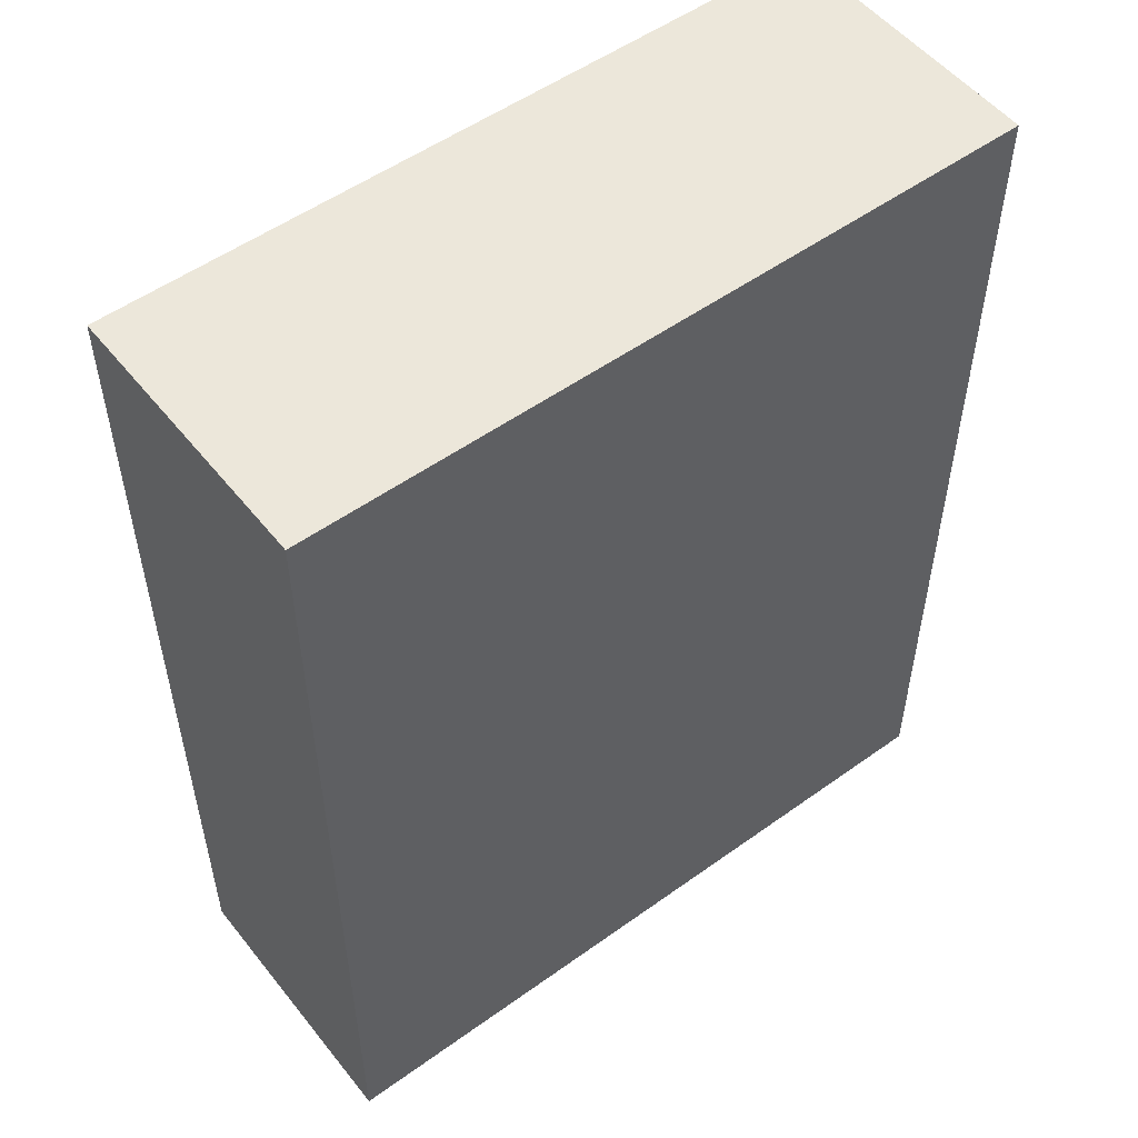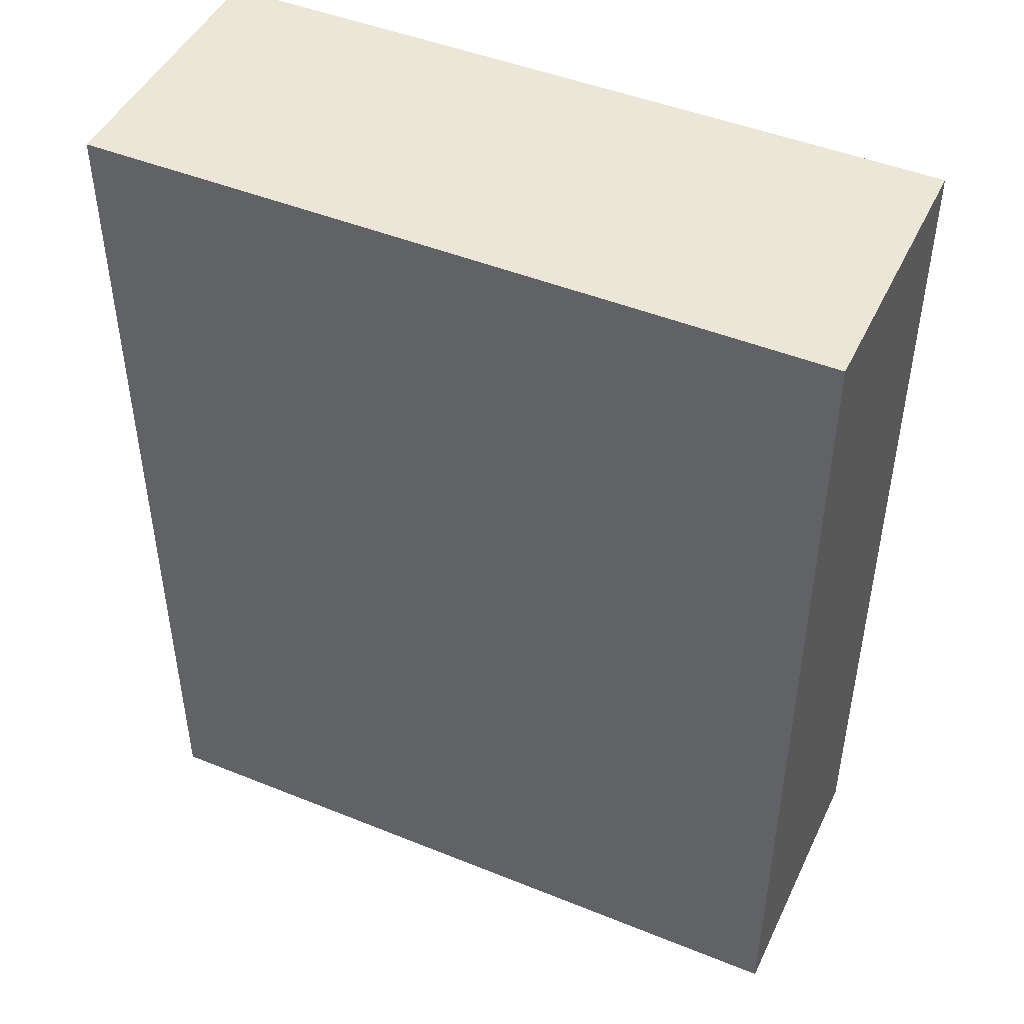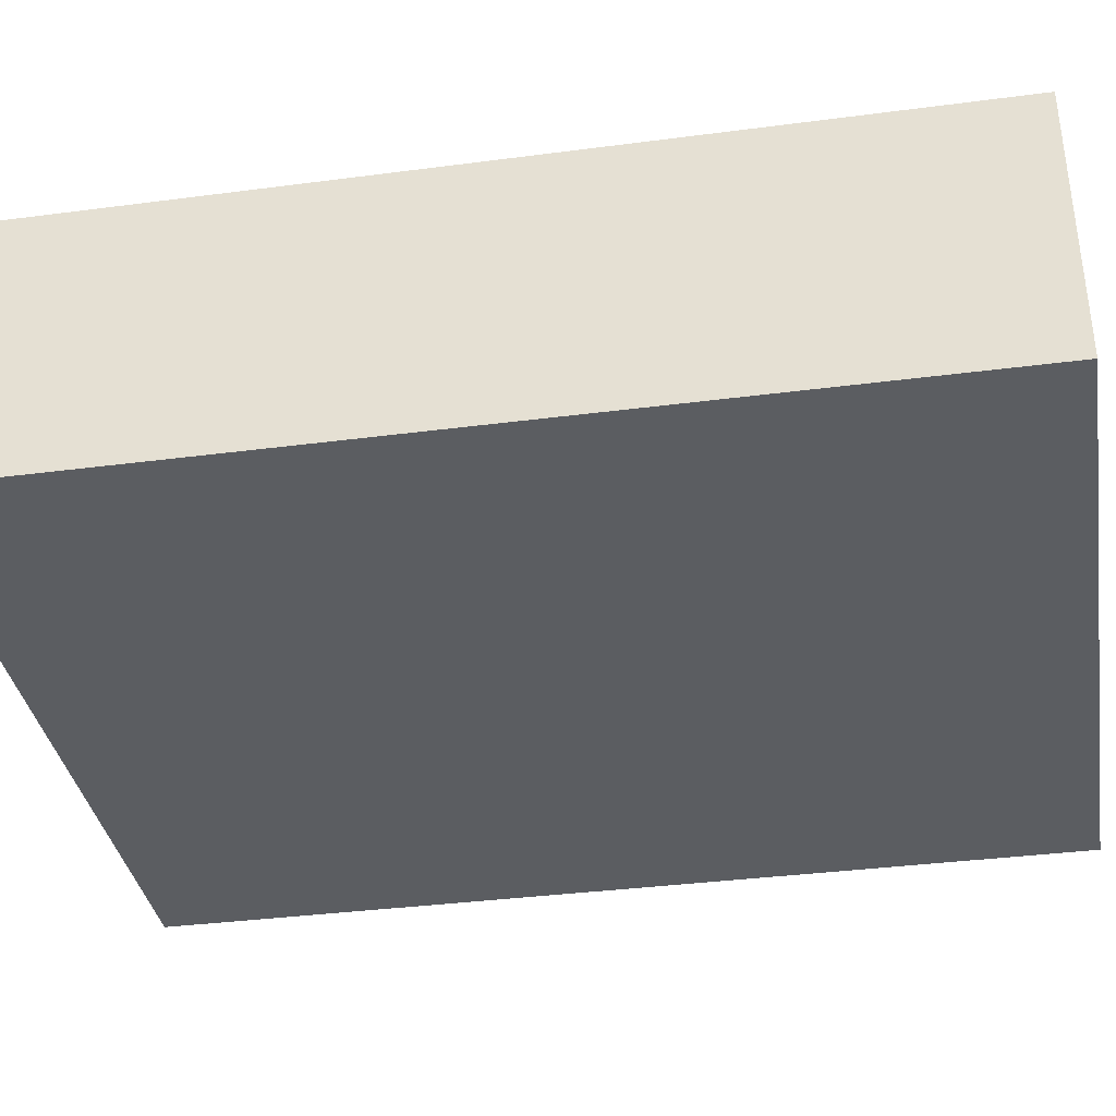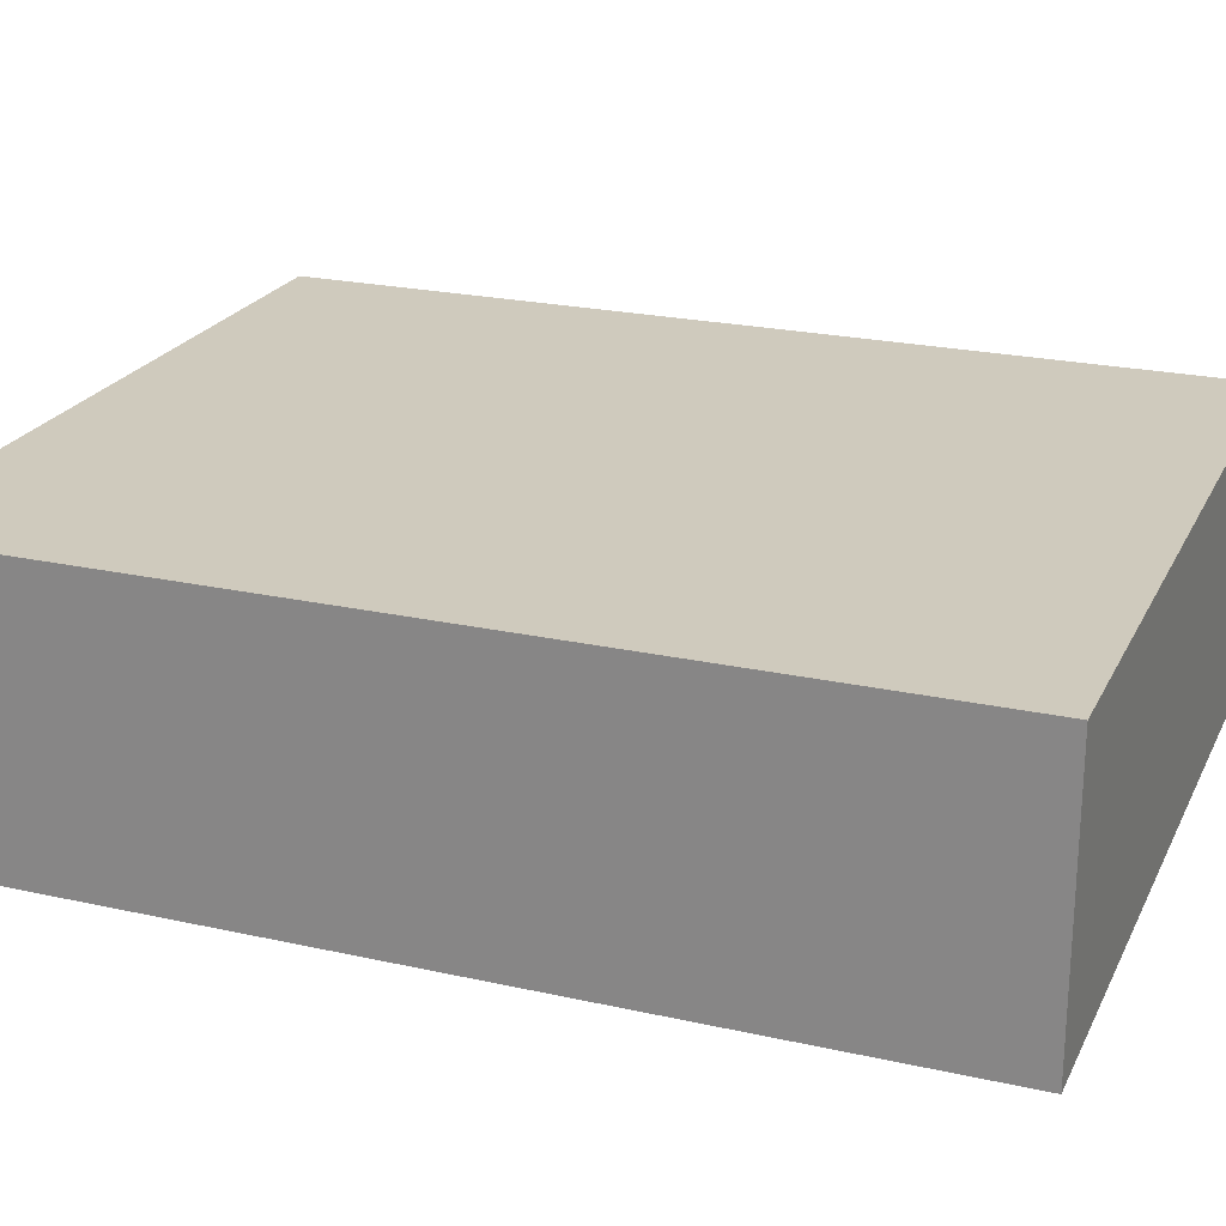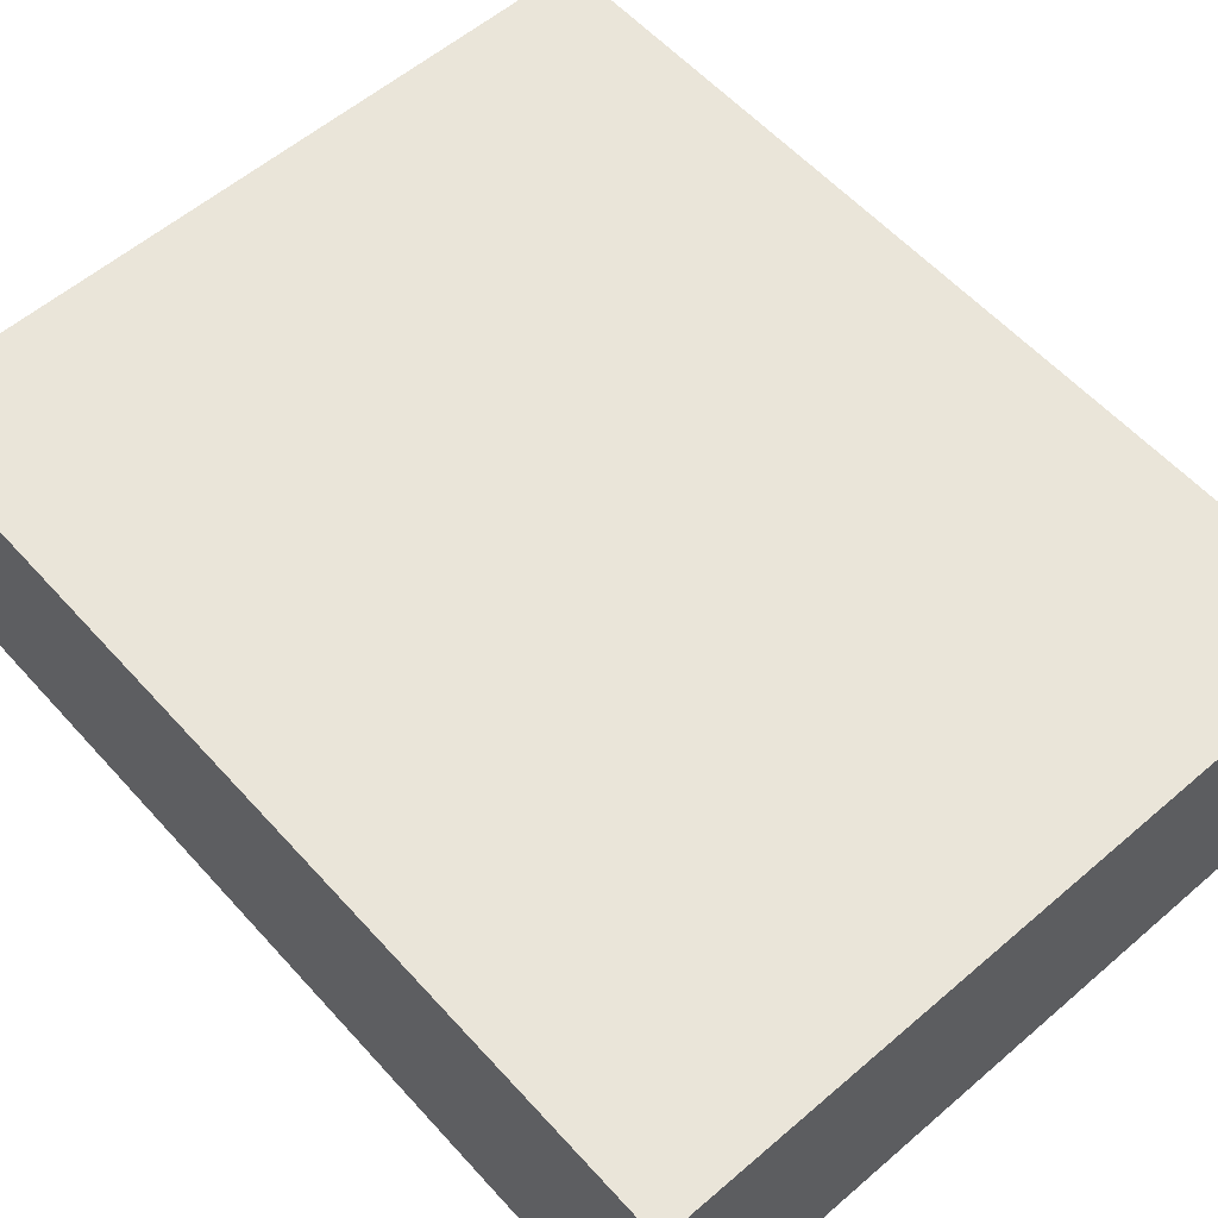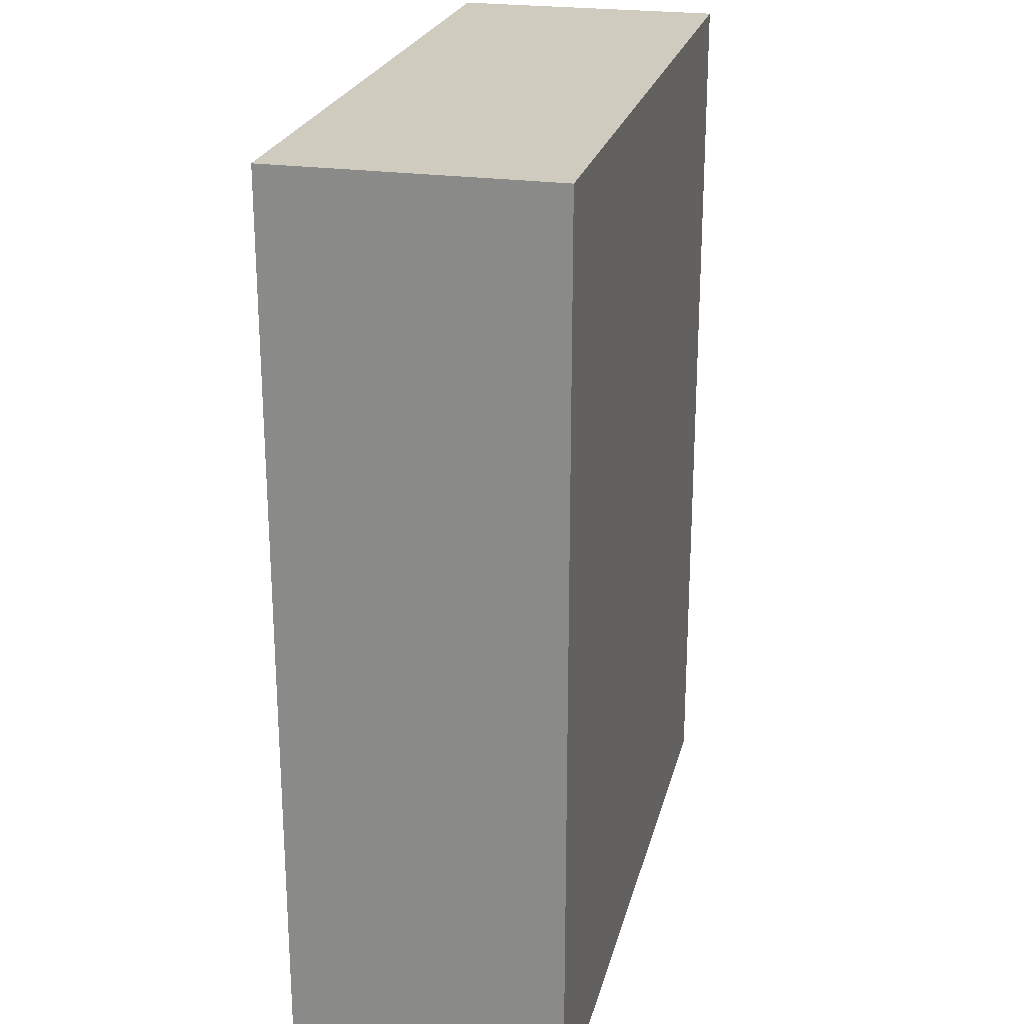
<metadata>
{"format":"obj","ext":"obj","renderer":"f3d","projection":"perspective","resolution":1024,"background":"white","views":[{"elev":52.9,"azim":142.4,"up":"+Y"},{"elev":46.6,"azim":-155.3,"up":"+Y"},{"elev":-36.1,"azim":99.7,"up":"+Z"},{"elev":22.8,"azim":110.9,"up":"+Z"},{"elev":58.0,"azim":-41.6,"up":"+Z"},{"elev":23.7,"azim":103.4,"up":"+Y"}]}
</metadata>
<code>
o Bookshelf_23_01_Cube.168
v -0.374 0 0.1422
v -0.374 0.9476 0.1422
v -0.374 0 -0.1422
v -0.374 0.9476 -0.1422
v 0.374 0 -0.1422
v 0.374 0.9476 -0.1422
v 0.374 0 0.1422
v 0.374 0.9476 0.1422
f 1 2 4 3
f 7 8 2 1
f 6 4 2 8
f 3 5 7 1
f 3 4 6 5
f 5 6 8 7

</code>
